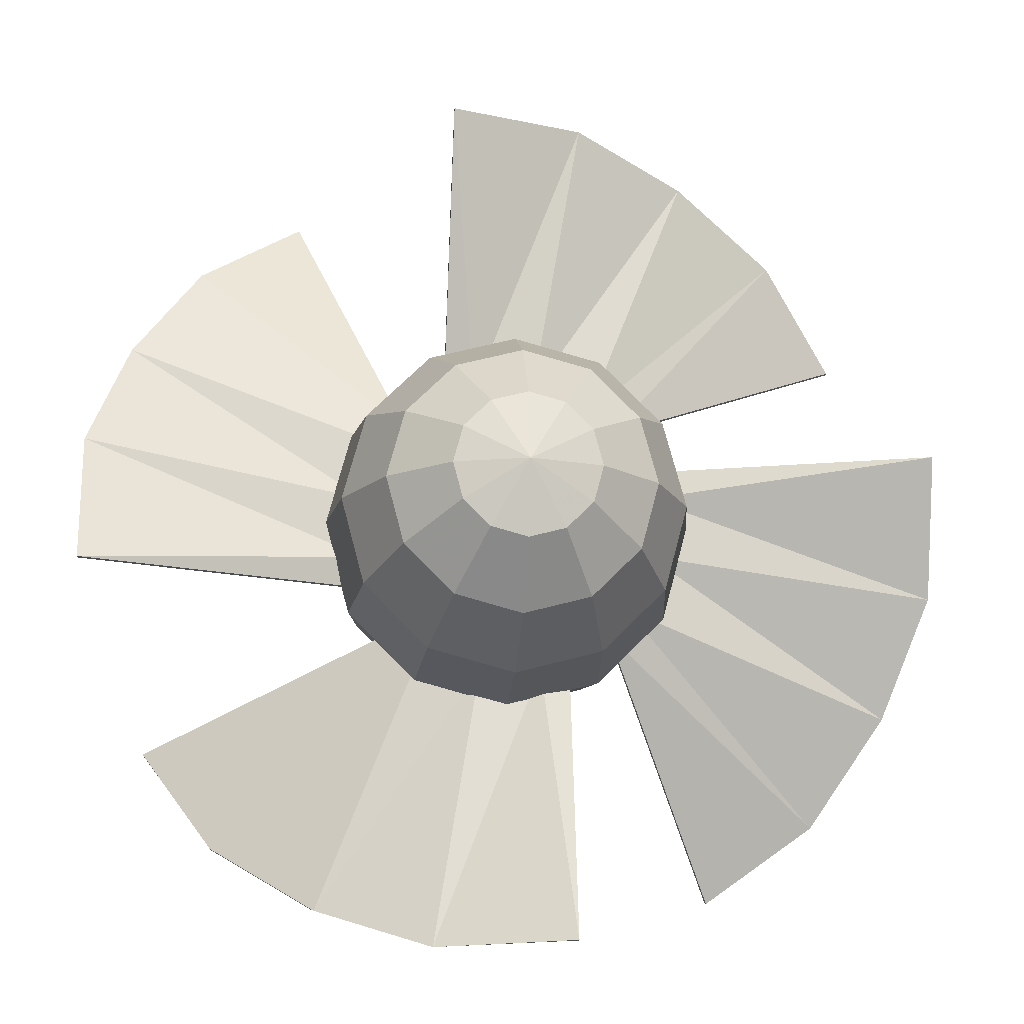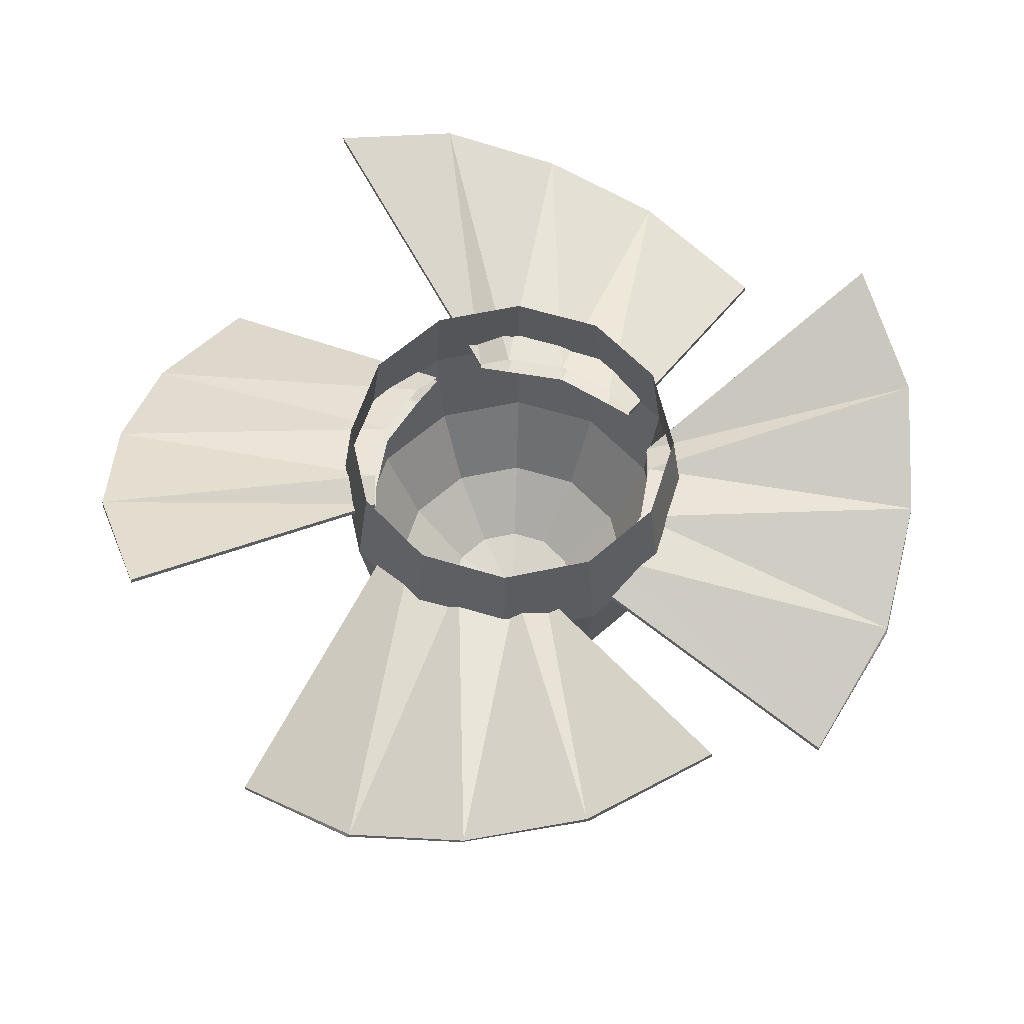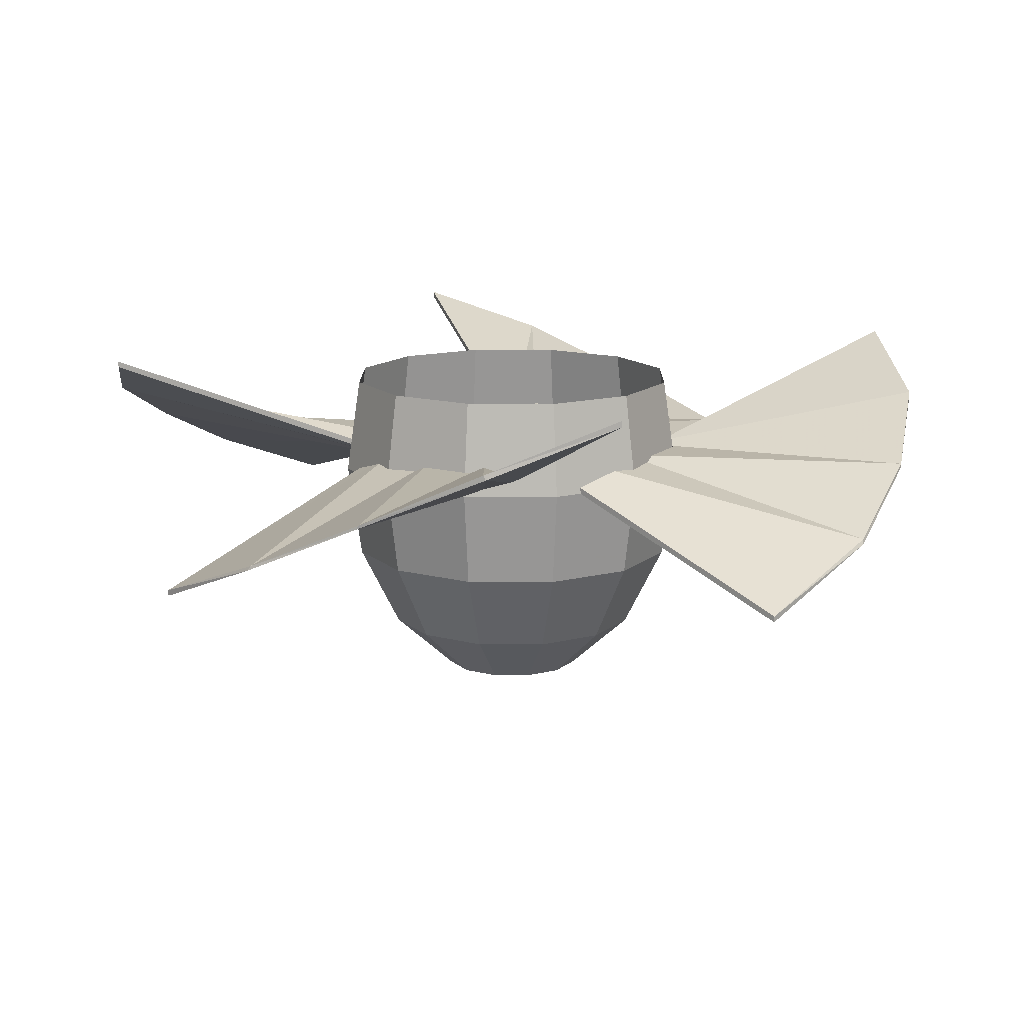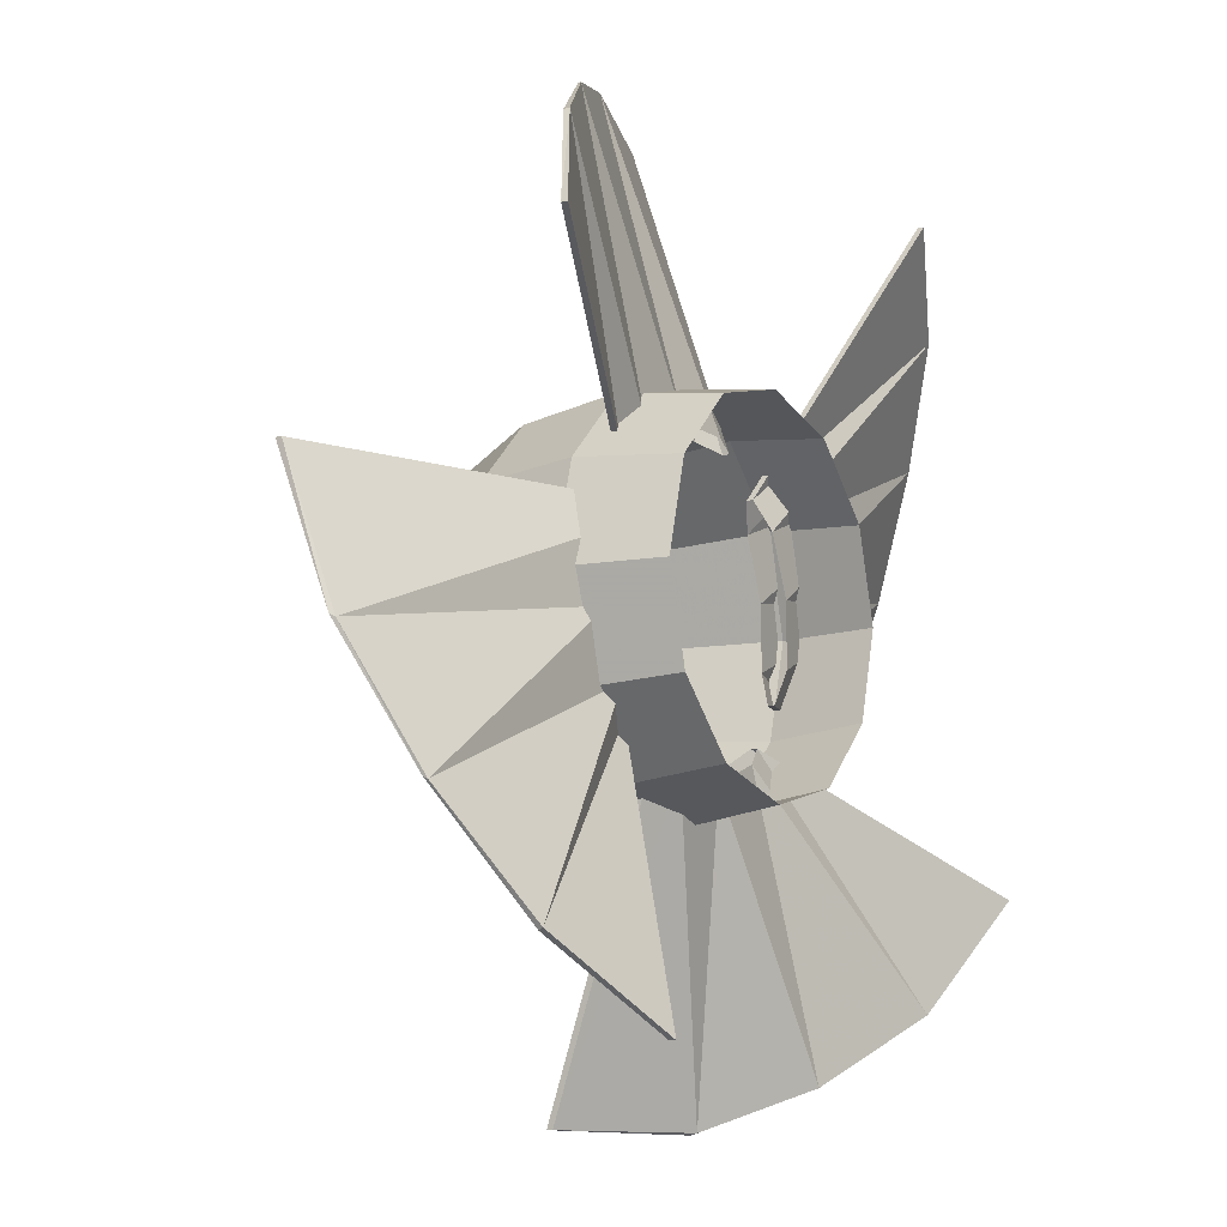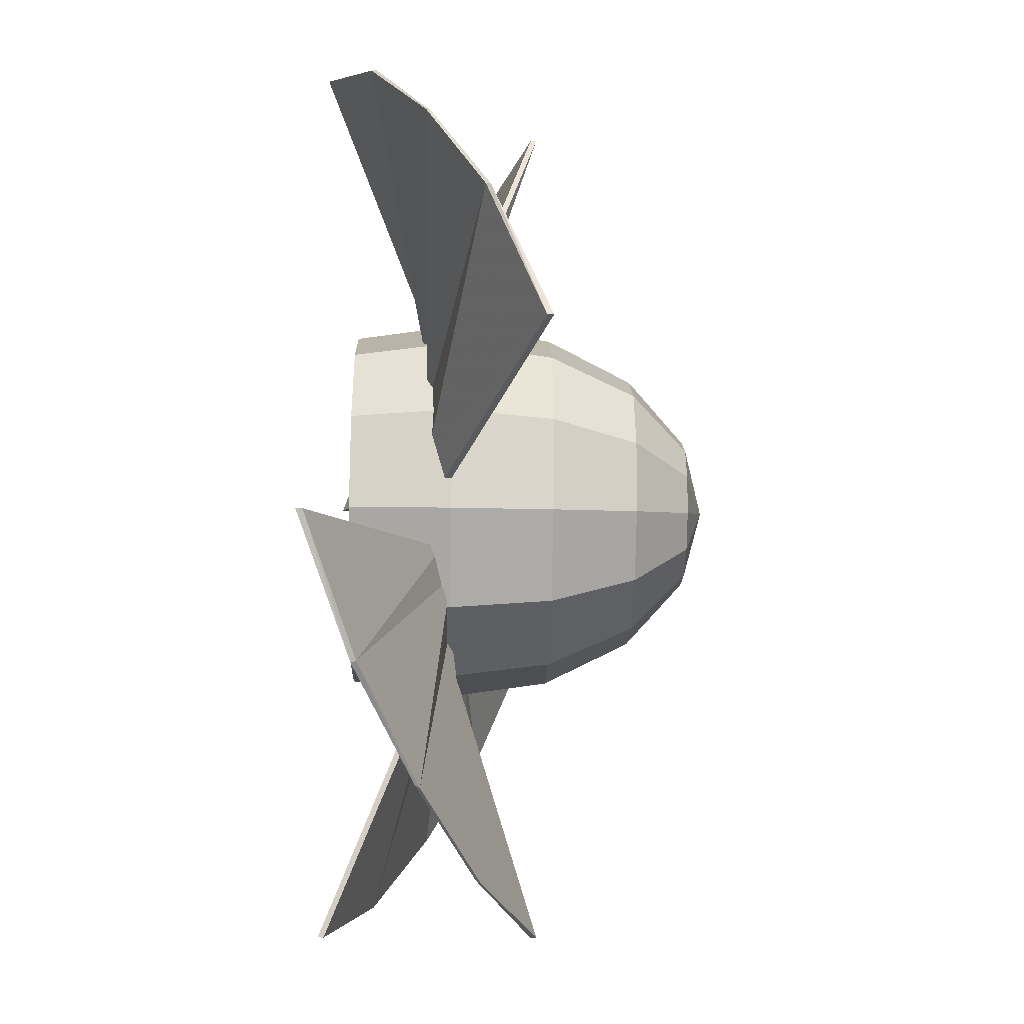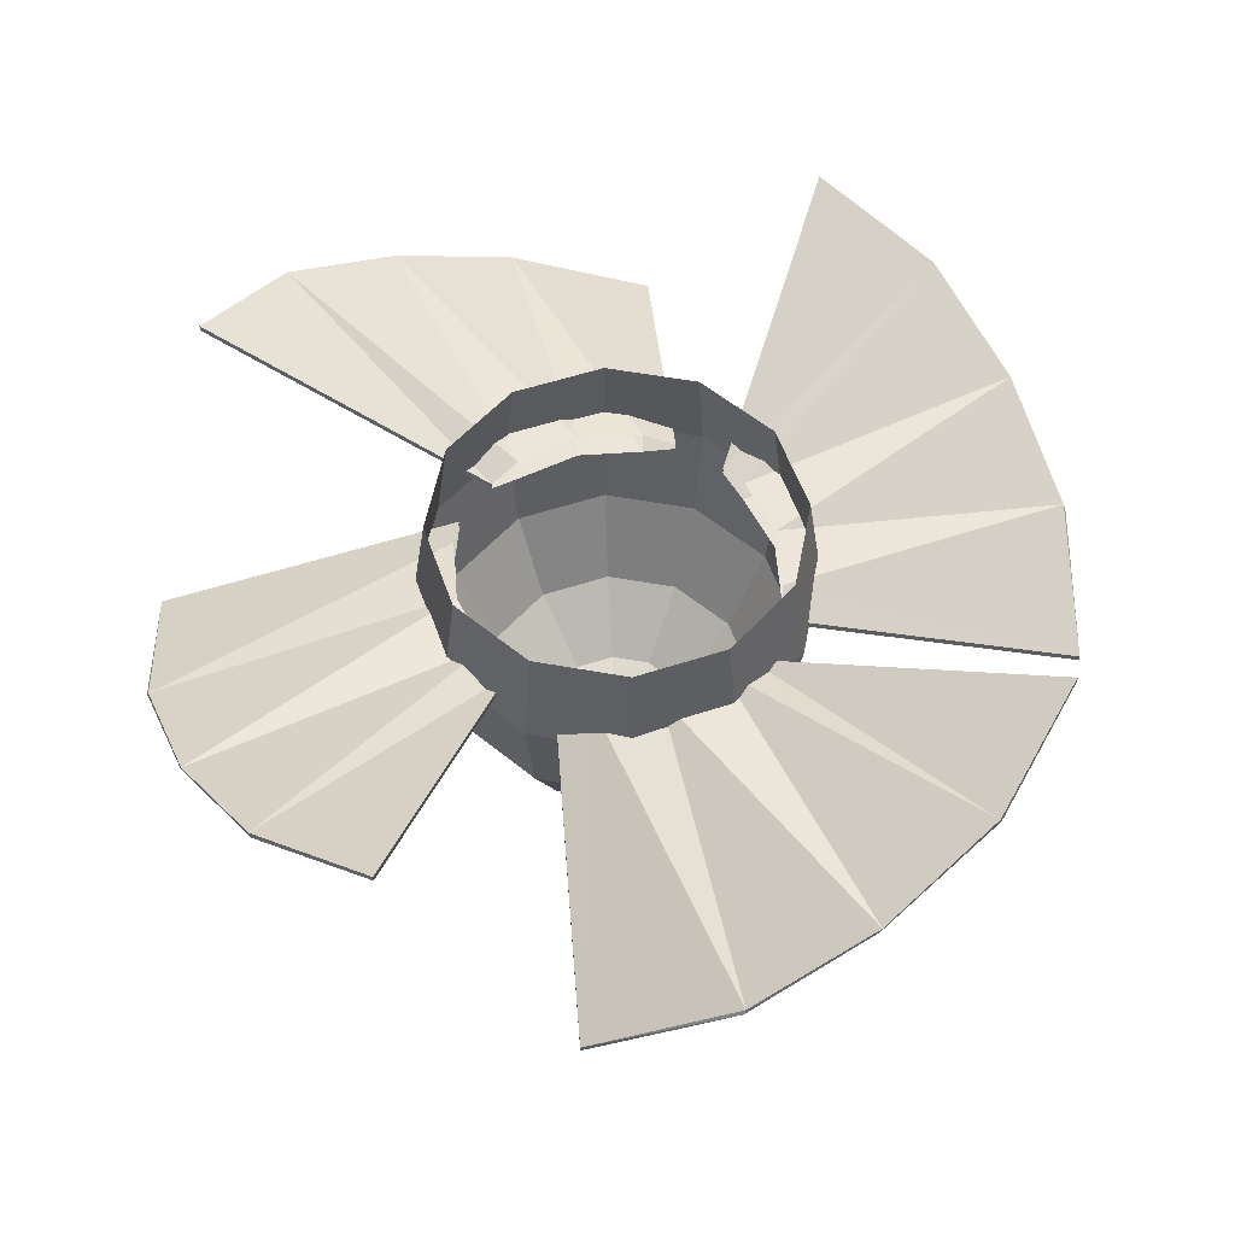
<metadata>
{"format":"obj","ext":"obj","renderer":"f3d","projection":"perspective","resolution":1024,"background":"white","views":[{"elev":-15.6,"azim":174.7,"up":"+Y"},{"elev":59.2,"azim":-147.5,"up":"+Z"},{"elev":13.9,"azim":-134.5,"up":"+Z"},{"elev":-11.0,"azim":-58.3,"up":"+Y"},{"elev":-31.0,"azim":88.5,"up":"+Y"},{"elev":55.0,"azim":-4.1,"up":"+Z"}]}
</metadata>
<code>
o rdmobj00.193
v -128.3 -167 -176.2
v -136.4 -178.4 -181.3
v -156.8 -154.5 -188.8
v -159.6 -156.4 -189.8
v -148.1 -185.8 -187.2
v -165.9 -159 -189.8
v -160.7 -190.2 -193.2
v -172.7 -159 -189.8
v -175.7 -189.8 -199.1
v -176 -158.3 -188.8
v -175.7 -189.9 -198.4
v -160.4 -190 -192.7
v -147.8 -185.7 -186.7
v -136.6 -178.5 -180.7
v -176 -158.3 -188.1
v -172.7 -159 -187
v -165.9 -159 -187
v -159.6 -156.4 -187
v -156.8 -154.5 -188.1
v -128.3 -167 -175.6
f 1 2 3
f 2 4 3
f 2 5 4
f 5 6 4
f 5 7 6
f 7 8 6
f 9 10 8
f 7 9 8
f 11 9 7
f 12 11 7
f 7 5 12
f 5 13 12
f 5 2 13
f 2 14 13
f 10 9 11
f 15 10 11
f 15 11 16
f 11 12 16
f 16 12 17
f 12 13 17
f 17 13 18
f 13 14 18
f 18 14 19
f 14 20 19
f 19 20 1
f 20 14 1
f 14 2 1
f 3 19 1
o rdmobj00.192
v -144.6 -102.3 -176.2
v -133.3 -110.4 -181.3
v -157.1 -130.7 -188.8
v -155.2 -133.6 -189.8
v -125.9 -122 -187.2
v -152.6 -139.8 -189.8
v -121.5 -134.6 -193.2
v -152.6 -146.6 -189.8
v -121.8 -149.6 -199.1
v -153.3 -150 -188.8
v -121.8 -149.6 -198.4
v -121.7 -134.4 -192.7
v -126 -121.7 -186.7
v -133.1 -110.6 -180.7
v -153.3 -150 -188.1
v -152.6 -146.6 -187
v -152.6 -139.8 -187
v -155.2 -133.6 -187
v -157.1 -130.7 -188.1
v -144.6 -102.3 -175.6
f 21 22 23
f 22 24 23
f 22 25 24
f 25 26 24
f 25 27 26
f 27 28 26
f 29 30 28
f 27 29 28
f 31 29 27
f 32 31 27
f 27 25 32
f 25 33 32
f 25 22 33
f 22 34 33
f 30 29 31
f 35 30 31
f 35 31 36
f 31 32 36
f 36 32 37
f 32 33 37
f 37 33 38
f 33 34 38
f 38 34 39
f 34 40 39
f 39 40 21
f 40 34 21
f 34 22 21
f 23 39 21
o rdmobj00.190
v -209.4 -118.5 -176.2
v -201.3 -107.2 -181.3
v -180.9 -131.1 -188.8
v -178.1 -129.2 -189.8
v -189.7 -99.81 -187.2
v -171.8 -126.6 -189.8
v -177 -95.43 -193.2
v -165.1 -126.6 -189.8
v -162 -95.75 -199.1
v -161.7 -127.2 -188.8
v -162 -95.74 -198.4
v -177.3 -95.64 -192.7
v -189.9 -99.94 -186.7
v -201.1 -107.1 -180.7
v -161.7 -127.2 -188.1
v -165.1 -126.6 -187
v -171.8 -126.6 -187
v -178.1 -129.2 -187
v -180.9 -131.1 -188.1
v -209.4 -118.5 -175.6
f 41 42 43
f 42 44 43
f 42 45 44
f 45 46 44
f 45 47 46
f 47 48 46
f 49 50 48
f 47 49 48
f 51 49 47
f 52 51 47
f 47 45 52
f 45 53 52
f 45 42 53
f 42 54 53
f 50 49 51
f 55 50 51
f 55 51 56
f 51 52 56
f 56 52 57
f 52 53 57
f 57 53 58
f 53 54 58
f 58 54 59
f 54 60 59
f 59 60 41
f 60 54 41
f 54 42 41
f 43 59 41
o rdmobj00.189
v -184.4 -135.6 -188.8
v -215.9 -136 -199.1
v -215.9 -136 -198.4
v -184.4 -135.6 -188.1
v -185.1 -139 -187
v -216 -151.2 -192.7
v -185.1 -145.8 -187
v -211.7 -163.8 -186.7
v -182.5 -152 -187
v -204.6 -175 -180.7
v -180.6 -154.9 -188.1
v -193.1 -183.3 -175.6
v -193.1 -183.3 -176.2
v -204.5 -175.2 -181.3
v -211.9 -163.6 -187.2
v -216.2 -151 -193.2
v -180.6 -154.9 -188.8
v -182.5 -152 -189.8
v -185.1 -145.8 -189.8
v -185.1 -139 -189.8
f 61 62 63
f 64 61 63
f 64 63 65
f 63 66 65
f 67 65 66
f 68 67 66
f 67 68 69
f 68 70 69
f 69 70 71
f 70 72 71
f 71 72 73
f 72 70 73
f 70 74 73
f 74 70 68
f 75 74 68
f 75 68 66
f 76 75 66
f 77 71 73
f 73 74 77
f 74 78 77
f 78 74 75
f 79 78 75
f 79 75 76
f 80 79 76
f 76 62 80
f 62 61 80
f 63 62 76
f 66 63 76
o rdmobj00.063
v -168.9 -135 -215.1
v -172.8 -136 -215.1
v -176.1 -130.3 -209.2
v -164.9 -136 -215.1
v -168.9 -142.8 -217.2
v -175.6 -138.9 -215.1
v -176.7 -142.8 -215.1
v -175.6 -146.7 -215.1
v -172.8 -149.6 -215.1
v -168.9 -150.6 -215.1
v -164.9 -149.6 -215.1
v -162.1 -146.7 -215.1
v -161 -142.8 -215.1
v -162.1 -138.9 -215.1
v -183.3 -142.8 -209.2
v -181.4 -150 -209.2
v -176.1 -155.3 -209.2
v -168.9 -157.3 -209.2
v -161.6 -155.3 -209.2
v -156.3 -150 -209.2
v -154.4 -142.8 -209.2
v -156.3 -135.6 -209.2
v -161.6 -130.3 -209.2
v -168.9 -128.3 -209.2
v -181.4 -135.6 -209.2
v -179.1 -160.5 -189.7
v -168.9 -163.3 -189.7
v -168.9 -161.7 -179.2
v -178.3 -159.2 -179.2
v -186.6 -153 -189.7
v -185.2 -152.3 -179.2
v -189.3 -142.8 -189.7
v -187.8 -142.8 -179.2
v -186.6 -132.6 -189.7
v -185.2 -133.3 -179.2
v -179.1 -125.1 -189.7
v -178.3 -126.4 -179.2
v -168.9 -123.9 -200.3
v -178.3 -126.4 -200.3
v -168.9 -122.3 -189.7
v -168.9 -123.9 -179.2
v -159.4 -126.4 -200.3
v -158.6 -125.1 -189.7
v -159.4 -126.4 -179.2
v -168.9 -161.7 -200.3
v -178.3 -159.2 -200.3
v -185.2 -152.3 -200.3
v -187.8 -142.8 -200.3
v -185.2 -133.3 -200.3
v -151.1 -132.6 -189.7
v -152.5 -133.3 -179.2
v -148.4 -142.8 -189.7
v -149.9 -142.8 -179.2
v -151.1 -153 -189.7
v -152.5 -152.3 -179.2
v -158.6 -160.5 -189.7
v -159.4 -159.2 -179.2
v -152.5 -133.3 -200.3
v -149.9 -142.8 -200.3
v -152.5 -152.3 -200.3
v -159.4 -159.2 -200.3
f 81 82 83
f 81 84 85
f 82 81 85
f 86 82 85
f 87 86 85
f 88 87 85
f 89 88 85
f 90 89 85
f 91 90 85
f 92 91 85
f 93 92 85
f 94 93 85
f 95 87 96
f 87 88 96
f 96 88 97
f 88 89 97
f 97 89 98
f 89 90 98
f 98 90 99
f 90 91 99
f 99 91 100
f 91 92 100
f 100 92 101
f 92 93 101
f 101 93 102
f 93 94 102
f 102 94 103
f 84 94 85
f 94 84 103
f 103 84 104
f 84 81 104
f 104 81 83
f 83 82 105
f 82 86 105
f 105 86 95
f 86 87 95
f 106 107 108
f 109 106 108
f 110 106 109
f 111 110 109
f 112 110 111
f 113 112 111
f 114 112 113
f 115 114 113
f 116 114 115
f 117 116 115
f 118 119 116
f 120 118 116
f 120 116 117
f 121 120 117
f 104 83 119
f 118 104 119
f 103 104 118
f 122 103 118
f 122 118 120
f 123 122 120
f 123 120 121
f 124 123 121
f 97 98 125
f 126 97 125
f 96 97 126
f 127 96 126
f 95 96 127
f 128 95 127
f 105 95 128
f 129 105 128
f 83 105 129
f 119 83 129
f 126 125 107
f 106 126 107
f 127 126 106
f 110 127 106
f 128 127 110
f 112 128 110
f 129 128 112
f 114 129 112
f 119 129 114
f 116 119 114
f 130 123 124
f 131 130 124
f 132 130 131
f 133 132 131
f 134 132 133
f 135 134 133
f 136 134 135
f 137 136 135
f 107 136 137
f 108 107 137
f 138 122 123
f 130 138 123
f 139 138 130
f 132 139 130
f 140 139 132
f 134 140 132
f 141 140 134
f 136 141 134
f 125 141 136
f 107 125 136
f 102 103 122
f 138 102 122
f 101 102 138
f 139 101 138
f 100 101 139
f 140 100 139
f 99 100 140
f 141 99 140
f 98 99 141
f 125 98 141

</code>
